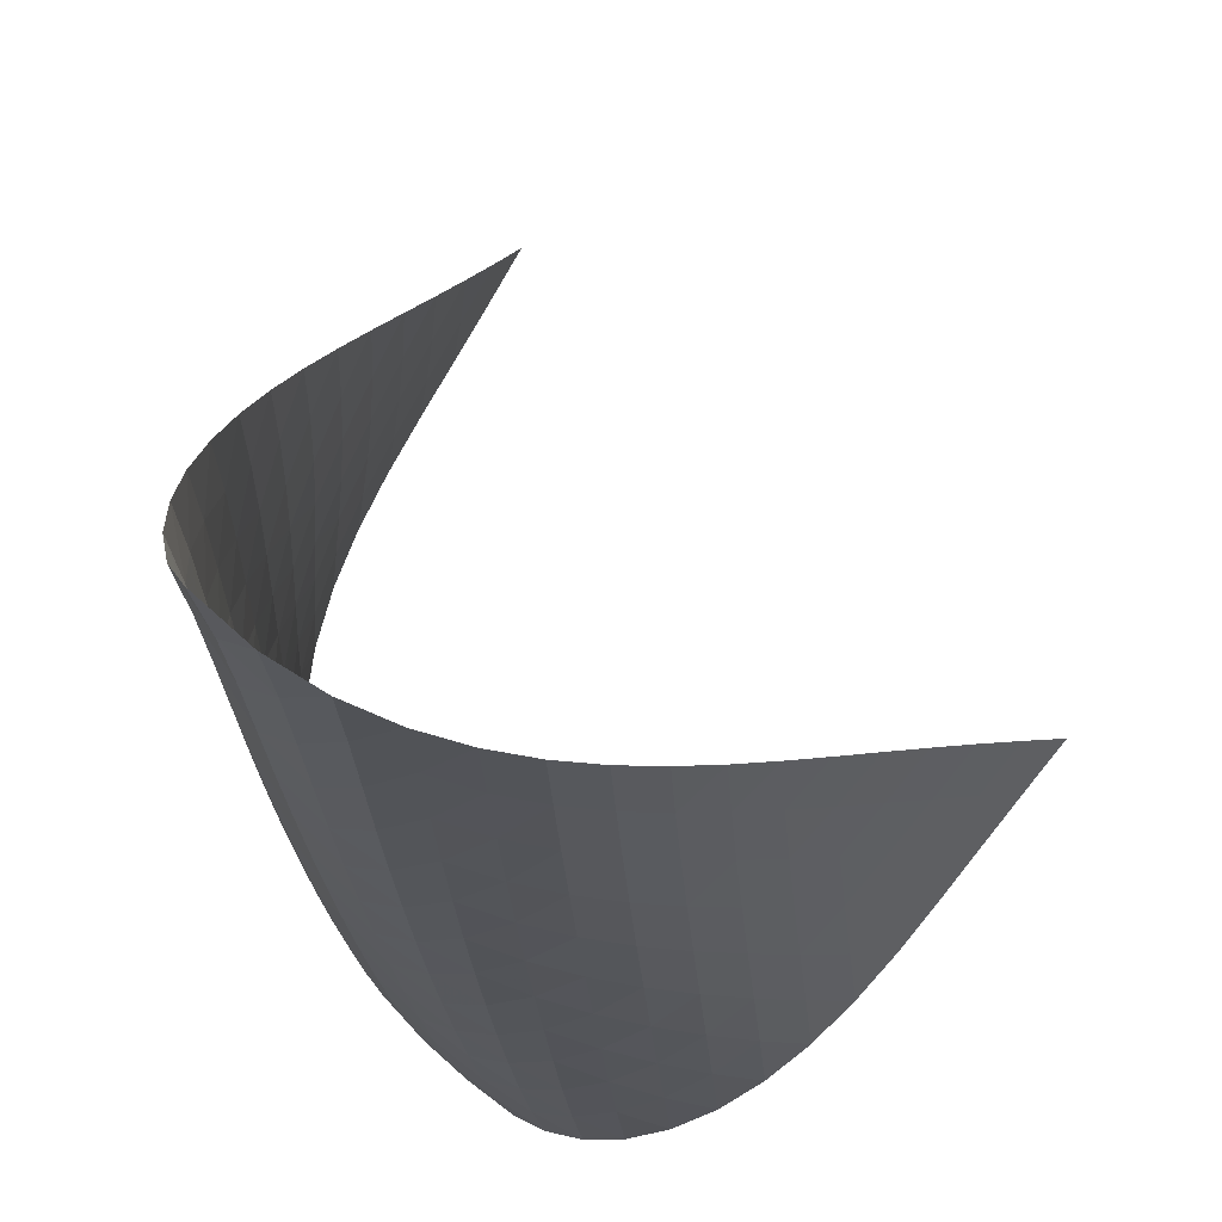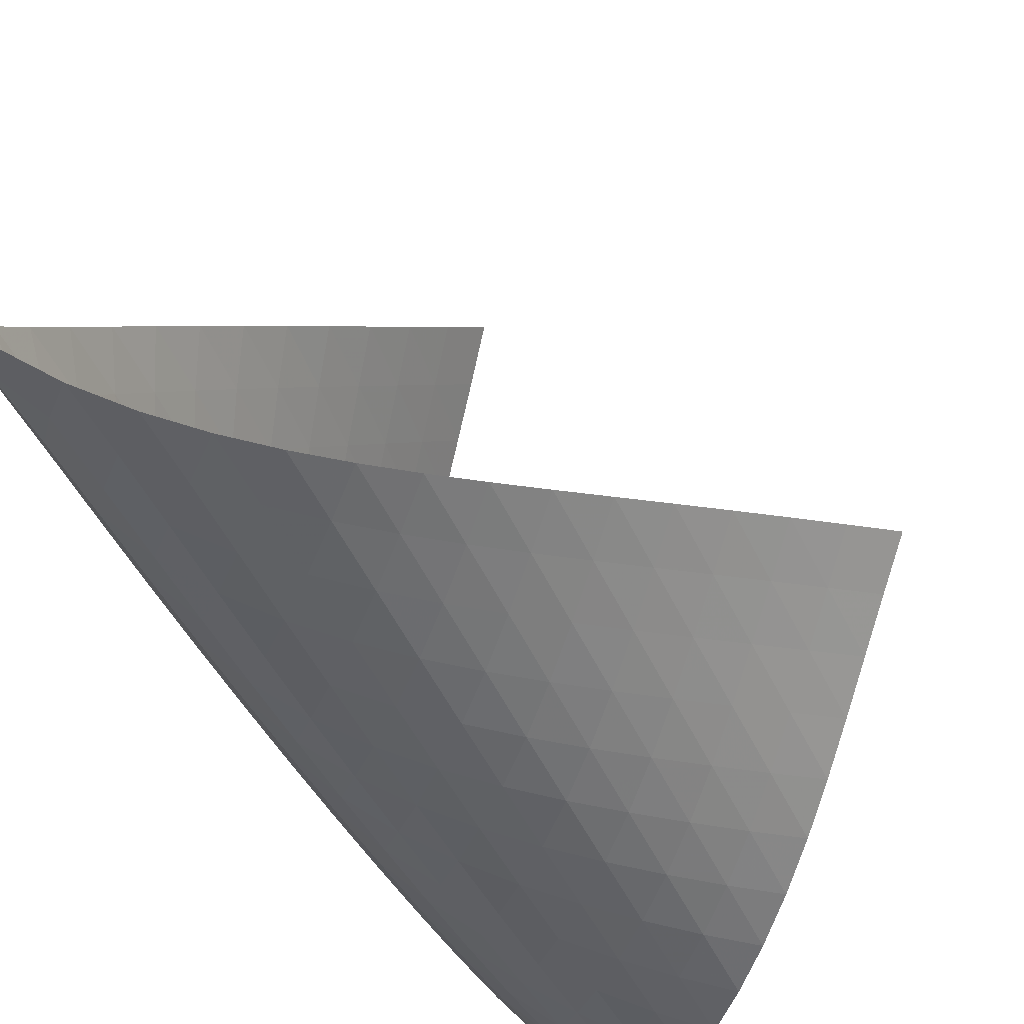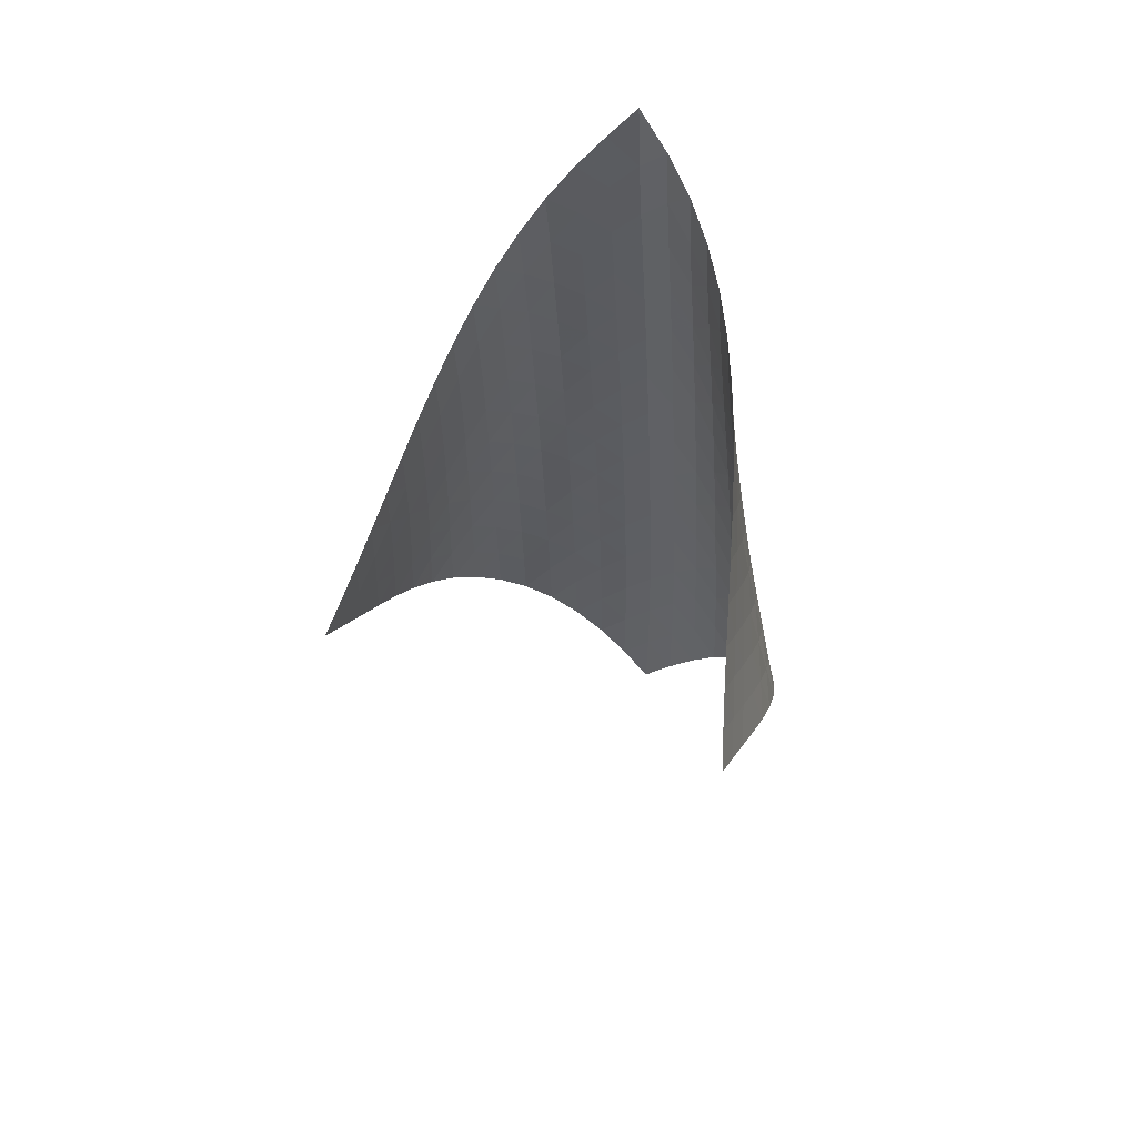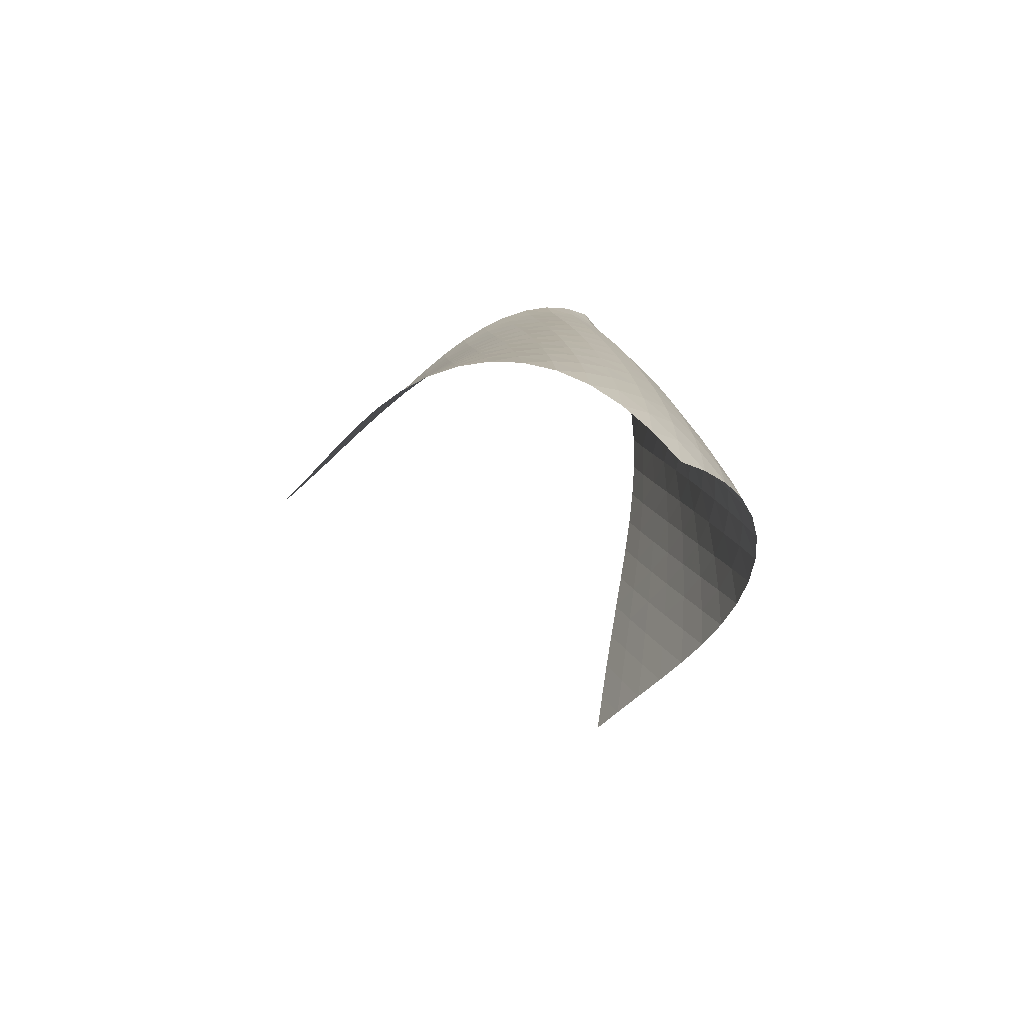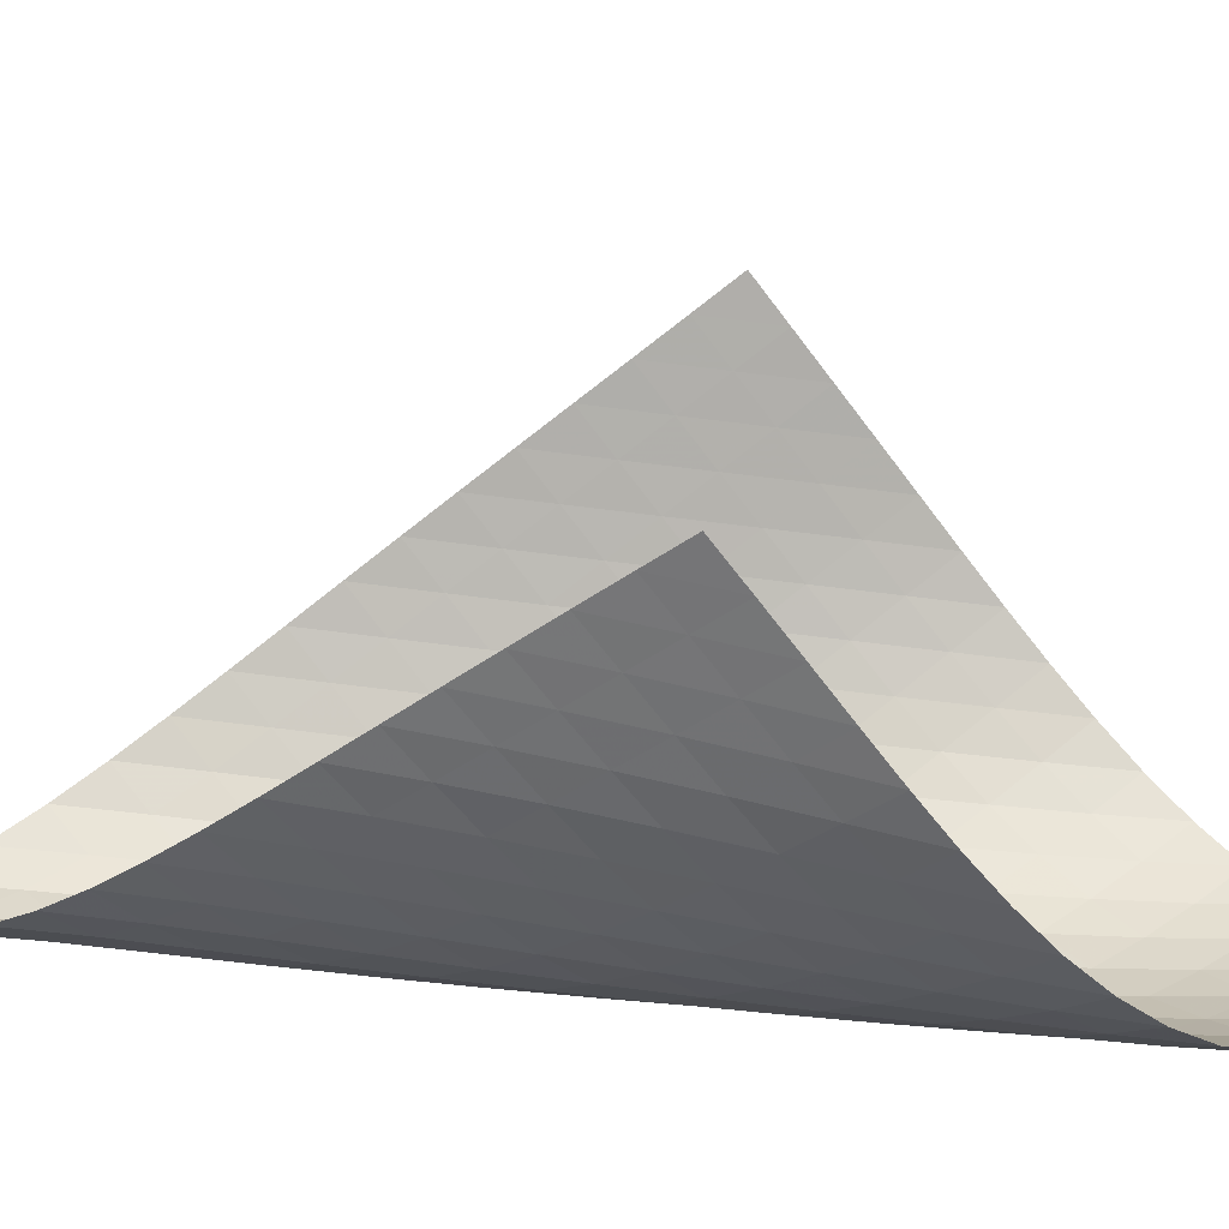
<metadata>
{"format":"obj","ext":"obj","renderer":"f3d","projection":"perspective","resolution":1024,"background":"white","views":[{"elev":-15.9,"azim":-170.7,"up":"+Z"},{"elev":-38.3,"azim":-149.7,"up":"+Z"},{"elev":49.4,"azim":-21.8,"up":"+Y"},{"elev":-72.3,"azim":97.7,"up":"+Y"},{"elev":-23.5,"azim":-83.5,"up":"+Z"}]}
</metadata>
<code>
v -6.502 -0.05128 6.502
v -7.495 -10.89 13.76
v -13.76 -10.89 7.495
v -5.308 -18.87 5.308
v -13.3 -10.18 7.309
v -12.85 -9.467 7.116
v -12.4 -8.75 6.916
v -11.95 -8.031 6.711
v -11.5 -7.313 6.505
v -11.05 -6.595 6.302
v -10.59 -5.879 6.111
v -10.11 -5.164 5.938
v -9.62 -4.45 5.797
v -9.11 -3.738 5.701
v -8.582 -3.027 5.664
v -8.041 -2.315 5.706
v -7.498 -1.599 5.846
v -6.971 -0.8652 6.104
v -6.104 -0.8652 6.971
v -5.846 -1.599 7.498
v -5.706 -2.315 8.041
v -5.664 -3.027 8.582
v -5.701 -3.738 9.11
v -5.797 -4.45 9.62
v -5.938 -5.164 10.11
v -6.111 -5.879 10.59
v -6.302 -6.595 11.05
v -6.505 -7.313 11.5
v -6.711 -8.031 11.95
v -6.916 -8.75 12.4
v -7.116 -9.467 12.85
v -7.309 -10.18 13.3
v -6.998 -11.37 13.23
v -6.494 -11.84 12.7
v -5.987 -12.3 12.17
v -5.491 -12.77 11.64
v -5.025 -13.25 11.09
v -4.61 -13.74 10.5
v -4.27 -14.24 9.886
v -4.023 -14.76 9.243
v -3.882 -15.3 8.587
v -3.857 -15.86 7.933
v -3.953 -16.44 7.305
v -4.164 -17.03 6.721
v -4.473 -17.64 6.193
v -4.861 -18.25 5.725
v -5.725 -18.25 4.861
v -6.193 -17.64 4.473
v -6.721 -17.03 4.164
v -7.305 -16.44 3.953
v -7.933 -15.86 3.857
v -8.587 -15.3 3.882
v -9.243 -14.76 4.023
v -9.886 -14.24 4.27
v -10.5 -13.74 4.61
v -11.09 -13.25 5.025
v -11.64 -12.77 5.491
v -12.17 -12.3 5.987
v -12.7 -11.84 6.494
v -13.23 -11.37 6.998
v -6.415 -1.491 6.415
v -6.857 -2.169 6.004
v -7.365 -2.858 5.729
v -7.9 -3.554 5.574
v -8.438 -4.254 5.517
v -8.967 -4.958 5.538
v -9.48 -5.664 5.618
v -9.977 -6.373 5.742
v -10.46 -7.084 5.895
v -10.93 -7.797 6.068
v -11.39 -8.51 6.251
v -11.85 -9.225 6.439
v -12.31 -9.94 6.628
v -12.77 -10.65 6.814
v -6.004 -2.169 6.857
v -6.301 -2.786 6.301
v -6.727 -3.436 5.875
v -7.228 -4.105 5.585
v -7.761 -4.788 5.415
v -8.3 -5.478 5.344
v -8.832 -6.174 5.349
v -9.352 -6.875 5.413
v -9.856 -7.578 5.518
v -10.35 -8.284 5.653
v -10.83 -8.992 5.806
v -11.3 -9.702 5.972
v -11.77 -10.41 6.143
v -12.24 -11.12 6.317
v -5.729 -2.858 7.365
v -5.875 -3.436 6.727
v -6.172 -4.047 6.172
v -6.595 -4.686 5.74
v -7.092 -5.345 5.438
v -7.625 -6.017 5.252
v -8.167 -6.699 5.163
v -8.704 -7.388 5.149
v -9.231 -8.082 5.192
v -9.745 -8.779 5.276
v -10.25 -9.48 5.389
v -10.74 -10.18 5.522
v -11.22 -10.89 5.668
v -11.7 -11.6 5.823
v -5.574 -3.554 7.9
v -5.585 -4.105 7.228
v -5.74 -4.686 6.595
v -6.046 -5.296 6.046
v -6.467 -5.929 5.611
v -6.962 -6.58 5.297
v -7.494 -7.245 5.094
v -8.038 -7.919 4.983
v -8.581 -8.6 4.945
v -9.117 -9.287 4.964
v -9.641 -9.977 5.023
v -10.16 -10.67 5.112
v -10.66 -11.37 5.222
v -11.15 -12.07 5.349
v -5.517 -4.254 8.438
v -5.415 -4.788 7.761
v -5.438 -5.345 7.092
v -5.611 -5.929 6.467
v -5.925 -6.538 5.925
v -6.347 -7.168 5.489
v -6.838 -7.813 5.164
v -7.368 -8.471 4.942
v -7.914 -9.138 4.809
v -8.463 -9.811 4.745
v -9.006 -10.49 4.735
v -9.541 -11.17 4.766
v -10.07 -11.86 4.828
v -10.58 -12.55 4.914
v -5.538 -4.958 8.967
v -5.344 -5.478 8.3
v -5.252 -6.017 7.625
v -5.297 -6.58 6.962
v -5.489 -7.168 6.347
v -5.811 -7.777 5.811
v -6.233 -8.404 5.373
v -6.721 -9.045 5.039
v -7.249 -9.697 4.8
v -7.796 -10.36 4.642
v -8.348 -11.02 4.551
v -8.898 -11.69 4.51
v -9.442 -12.37 4.51
v -9.979 -13.05 4.543
v -5.618 -5.664 9.48
v -5.349 -6.174 8.832
v -5.163 -6.699 8.167
v -5.094 -7.245 7.494
v -5.164 -7.813 6.838
v -5.373 -8.404 6.233
v -5.703 -9.014 5.703
v -6.126 -9.638 5.265
v -6.612 -10.28 4.922
v -7.137 -10.92 4.666
v -7.682 -11.57 4.484
v -8.237 -12.23 4.362
v -8.792 -12.9 4.289
v -9.344 -13.56 4.258
v -5.742 -6.373 9.977
v -5.413 -6.875 9.352
v -5.149 -7.388 8.704
v -4.983 -7.919 8.038
v -4.942 -8.471 7.368
v -5.039 -9.045 6.721
v -5.265 -9.638 6.126
v -5.603 -10.25 5.603
v -6.026 -10.87 5.165
v -6.51 -11.5 4.813
v -7.032 -12.15 4.54
v -7.575 -12.79 4.332
v -8.129 -13.44 4.18
v -8.688 -14.1 4.076
v -5.895 -7.084 10.46
v -5.518 -7.578 9.856
v -5.192 -8.082 9.231
v -4.945 -8.6 8.581
v -4.809 -9.138 7.914
v -4.8 -9.697 7.249
v -4.922 -10.28 6.612
v -5.165 -10.87 6.026
v -5.511 -11.48 5.511
v -5.936 -12.1 5.074
v -6.417 -12.73 4.713
v -6.934 -13.37 4.421
v -7.474 -14.01 4.187
v -8.027 -14.65 4.006
v -6.068 -7.797 10.93
v -5.653 -8.284 10.35
v -5.276 -8.779 9.745
v -4.964 -9.287 9.117
v -4.745 -9.811 8.463
v -4.642 -10.36 7.796
v -4.666 -10.92 7.137
v -4.813 -11.5 6.51
v -5.074 -12.1 5.936
v -5.428 -12.72 5.428
v -5.854 -13.34 4.991
v -6.332 -13.96 4.622
v -6.844 -14.59 4.311
v -7.38 -15.22 4.055
v -6.251 -8.51 11.39
v -5.806 -8.992 10.83
v -5.389 -9.48 10.25
v -5.023 -9.977 9.641
v -4.735 -10.49 9.006
v -4.551 -11.02 8.348
v -4.484 -11.57 7.682
v -4.54 -12.15 7.032
v -4.713 -12.73 6.417
v -4.991 -13.34 5.854
v -5.355 -13.95 5.355
v -5.784 -14.57 4.92
v -6.26 -15.19 4.543
v -6.769 -15.81 4.22
v -6.439 -9.225 11.85
v -5.972 -9.702 11.3
v -5.522 -10.18 10.74
v -5.112 -10.67 10.16
v -4.766 -11.17 9.541
v -4.51 -11.69 8.898
v -4.362 -12.23 8.237
v -4.332 -12.79 7.575
v -4.421 -13.37 6.934
v -4.622 -13.96 6.332
v -4.92 -14.57 5.784
v -5.296 -15.18 5.296
v -5.731 -15.8 4.866
v -6.209 -16.42 4.489
v -6.628 -9.94 12.31
v -6.143 -10.41 11.77
v -5.668 -10.89 11.22
v -5.222 -11.37 10.66
v -4.828 -11.86 10.07
v -4.51 -12.37 9.442
v -4.289 -12.9 8.792
v -4.18 -13.44 8.129
v -4.187 -14.01 7.474
v -4.311 -14.59 6.844
v -4.543 -15.19 6.26
v -4.866 -15.8 5.731
v -5.26 -16.41 5.26
v -5.707 -17.03 4.843
v -6.814 -10.65 12.77
v -6.317 -11.12 12.24
v -5.823 -11.6 11.7
v -5.349 -12.07 11.15
v -4.914 -12.55 10.58
v -4.543 -13.05 9.979
v -4.258 -13.56 9.344
v -4.076 -14.1 8.688
v -4.006 -14.65 8.027
v -4.055 -15.22 7.38
v -4.22 -15.81 6.769
v -4.489 -16.42 6.209
v -4.843 -17.03 5.707
v -5.262 -17.64 5.262
f 256 46 4
f 256 4 47
f 5 74 60
f 5 60 3
f 74 88 59
f 74 59 60
f 88 102 58
f 88 58 59
f 102 116 57
f 102 57 58
f 116 130 56
f 116 56 57
f 130 144 55
f 130 55 56
f 144 158 54
f 144 54 55
f 158 172 53
f 158 53 54
f 172 186 52
f 172 52 53
f 186 200 51
f 186 51 52
f 200 214 50
f 200 50 51
f 214 228 49
f 214 49 50
f 228 242 48
f 228 48 49
f 242 256 47
f 242 47 48
f 1 19 61
f 1 61 18
f 18 61 62
f 18 62 17
f 17 62 63
f 17 63 16
f 16 63 64
f 16 64 15
f 15 64 65
f 15 65 14
f 14 65 66
f 14 66 13
f 13 66 67
f 13 67 12
f 12 67 68
f 12 68 11
f 11 68 69
f 11 69 10
f 10 69 70
f 10 70 9
f 9 70 71
f 9 71 8
f 8 71 72
f 8 72 7
f 7 72 73
f 7 73 6
f 6 73 74
f 6 74 5
f 19 20 75
f 19 75 61
f 61 75 76
f 61 76 62
f 62 76 77
f 62 77 63
f 63 77 78
f 63 78 64
f 64 78 79
f 64 79 65
f 65 79 80
f 65 80 66
f 66 80 81
f 66 81 67
f 67 81 82
f 67 82 68
f 68 82 83
f 68 83 69
f 69 83 84
f 69 84 70
f 70 84 85
f 70 85 71
f 71 85 86
f 71 86 72
f 72 86 87
f 72 87 73
f 73 87 88
f 73 88 74
f 20 21 89
f 20 89 75
f 75 89 90
f 75 90 76
f 76 90 91
f 76 91 77
f 77 91 92
f 77 92 78
f 78 92 93
f 78 93 79
f 79 93 94
f 79 94 80
f 80 94 95
f 80 95 81
f 81 95 96
f 81 96 82
f 82 96 97
f 82 97 83
f 83 97 98
f 83 98 84
f 84 98 99
f 84 99 85
f 85 99 100
f 85 100 86
f 86 100 101
f 86 101 87
f 87 101 102
f 87 102 88
f 21 22 103
f 21 103 89
f 89 103 104
f 89 104 90
f 90 104 105
f 90 105 91
f 91 105 106
f 91 106 92
f 92 106 107
f 92 107 93
f 93 107 108
f 93 108 94
f 94 108 109
f 94 109 95
f 95 109 110
f 95 110 96
f 96 110 111
f 96 111 97
f 97 111 112
f 97 112 98
f 98 112 113
f 98 113 99
f 99 113 114
f 99 114 100
f 100 114 115
f 100 115 101
f 101 115 116
f 101 116 102
f 22 23 117
f 22 117 103
f 103 117 118
f 103 118 104
f 104 118 119
f 104 119 105
f 105 119 120
f 105 120 106
f 106 120 121
f 106 121 107
f 107 121 122
f 107 122 108
f 108 122 123
f 108 123 109
f 109 123 124
f 109 124 110
f 110 124 125
f 110 125 111
f 111 125 126
f 111 126 112
f 112 126 127
f 112 127 113
f 113 127 128
f 113 128 114
f 114 128 129
f 114 129 115
f 115 129 130
f 115 130 116
f 23 24 131
f 23 131 117
f 117 131 132
f 117 132 118
f 118 132 133
f 118 133 119
f 119 133 134
f 119 134 120
f 120 134 135
f 120 135 121
f 121 135 136
f 121 136 122
f 122 136 137
f 122 137 123
f 123 137 138
f 123 138 124
f 124 138 139
f 124 139 125
f 125 139 140
f 125 140 126
f 126 140 141
f 126 141 127
f 127 141 142
f 127 142 128
f 128 142 143
f 128 143 129
f 129 143 144
f 129 144 130
f 24 25 145
f 24 145 131
f 131 145 146
f 131 146 132
f 132 146 147
f 132 147 133
f 133 147 148
f 133 148 134
f 134 148 149
f 134 149 135
f 135 149 150
f 135 150 136
f 136 150 151
f 136 151 137
f 137 151 152
f 137 152 138
f 138 152 153
f 138 153 139
f 139 153 154
f 139 154 140
f 140 154 155
f 140 155 141
f 141 155 156
f 141 156 142
f 142 156 157
f 142 157 143
f 143 157 158
f 143 158 144
f 25 26 159
f 25 159 145
f 145 159 160
f 145 160 146
f 146 160 161
f 146 161 147
f 147 161 162
f 147 162 148
f 148 162 163
f 148 163 149
f 149 163 164
f 149 164 150
f 150 164 165
f 150 165 151
f 151 165 166
f 151 166 152
f 152 166 167
f 152 167 153
f 153 167 168
f 153 168 154
f 154 168 169
f 154 169 155
f 155 169 170
f 155 170 156
f 156 170 171
f 156 171 157
f 157 171 172
f 157 172 158
f 26 27 173
f 26 173 159
f 159 173 174
f 159 174 160
f 160 174 175
f 160 175 161
f 161 175 176
f 161 176 162
f 162 176 177
f 162 177 163
f 163 177 178
f 163 178 164
f 164 178 179
f 164 179 165
f 165 179 180
f 165 180 166
f 166 180 181
f 166 181 167
f 167 181 182
f 167 182 168
f 168 182 183
f 168 183 169
f 169 183 184
f 169 184 170
f 170 184 185
f 170 185 171
f 171 185 186
f 171 186 172
f 27 28 187
f 27 187 173
f 173 187 188
f 173 188 174
f 174 188 189
f 174 189 175
f 175 189 190
f 175 190 176
f 176 190 191
f 176 191 177
f 177 191 192
f 177 192 178
f 178 192 193
f 178 193 179
f 179 193 194
f 179 194 180
f 180 194 195
f 180 195 181
f 181 195 196
f 181 196 182
f 182 196 197
f 182 197 183
f 183 197 198
f 183 198 184
f 184 198 199
f 184 199 185
f 185 199 200
f 185 200 186
f 28 29 201
f 28 201 187
f 187 201 202
f 187 202 188
f 188 202 203
f 188 203 189
f 189 203 204
f 189 204 190
f 190 204 205
f 190 205 191
f 191 205 206
f 191 206 192
f 192 206 207
f 192 207 193
f 193 207 208
f 193 208 194
f 194 208 209
f 194 209 195
f 195 209 210
f 195 210 196
f 196 210 211
f 196 211 197
f 197 211 212
f 197 212 198
f 198 212 213
f 198 213 199
f 199 213 214
f 199 214 200
f 29 30 215
f 29 215 201
f 201 215 216
f 201 216 202
f 202 216 217
f 202 217 203
f 203 217 218
f 203 218 204
f 204 218 219
f 204 219 205
f 205 219 220
f 205 220 206
f 206 220 221
f 206 221 207
f 207 221 222
f 207 222 208
f 208 222 223
f 208 223 209
f 209 223 224
f 209 224 210
f 210 224 225
f 210 225 211
f 211 225 226
f 211 226 212
f 212 226 227
f 212 227 213
f 213 227 228
f 213 228 214
f 30 31 229
f 30 229 215
f 215 229 230
f 215 230 216
f 216 230 231
f 216 231 217
f 217 231 232
f 217 232 218
f 218 232 233
f 218 233 219
f 219 233 234
f 219 234 220
f 220 234 235
f 220 235 221
f 221 235 236
f 221 236 222
f 222 236 237
f 222 237 223
f 223 237 238
f 223 238 224
f 224 238 239
f 224 239 225
f 225 239 240
f 225 240 226
f 226 240 241
f 226 241 227
f 227 241 242
f 227 242 228
f 31 32 243
f 31 243 229
f 229 243 244
f 229 244 230
f 230 244 245
f 230 245 231
f 231 245 246
f 231 246 232
f 232 246 247
f 232 247 233
f 233 247 248
f 233 248 234
f 234 248 249
f 234 249 235
f 235 249 250
f 235 250 236
f 236 250 251
f 236 251 237
f 237 251 252
f 237 252 238
f 238 252 253
f 238 253 239
f 239 253 254
f 239 254 240
f 240 254 255
f 240 255 241
f 241 255 256
f 241 256 242
f 32 2 33
f 32 33 243
f 243 33 34
f 243 34 244
f 244 34 35
f 244 35 245
f 245 35 36
f 245 36 246
f 246 36 37
f 246 37 247
f 247 37 38
f 247 38 248
f 248 38 39
f 248 39 249
f 249 39 40
f 249 40 250
f 250 40 41
f 250 41 251
f 251 41 42
f 251 42 252
f 252 42 43
f 252 43 253
f 253 43 44
f 253 44 254
f 254 44 45
f 254 45 255
f 255 45 46
f 255 46 256

</code>
